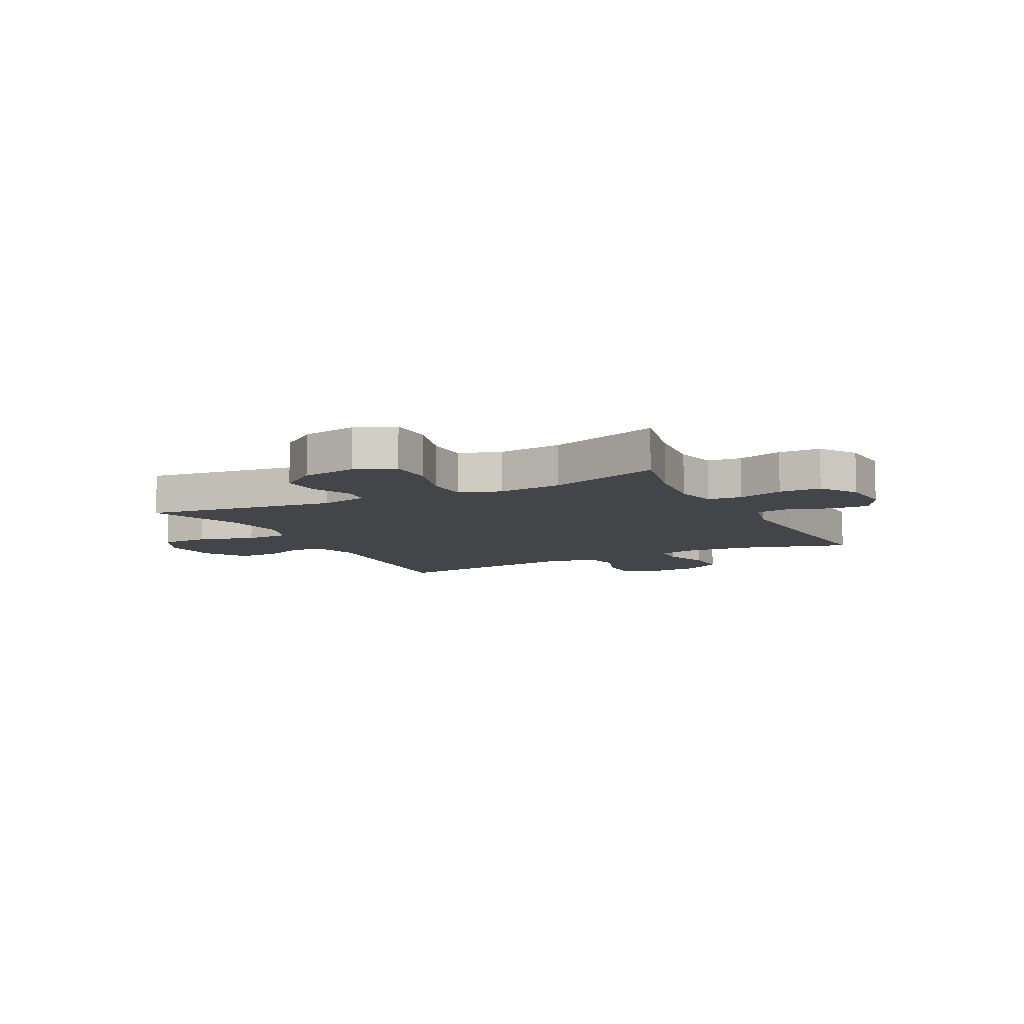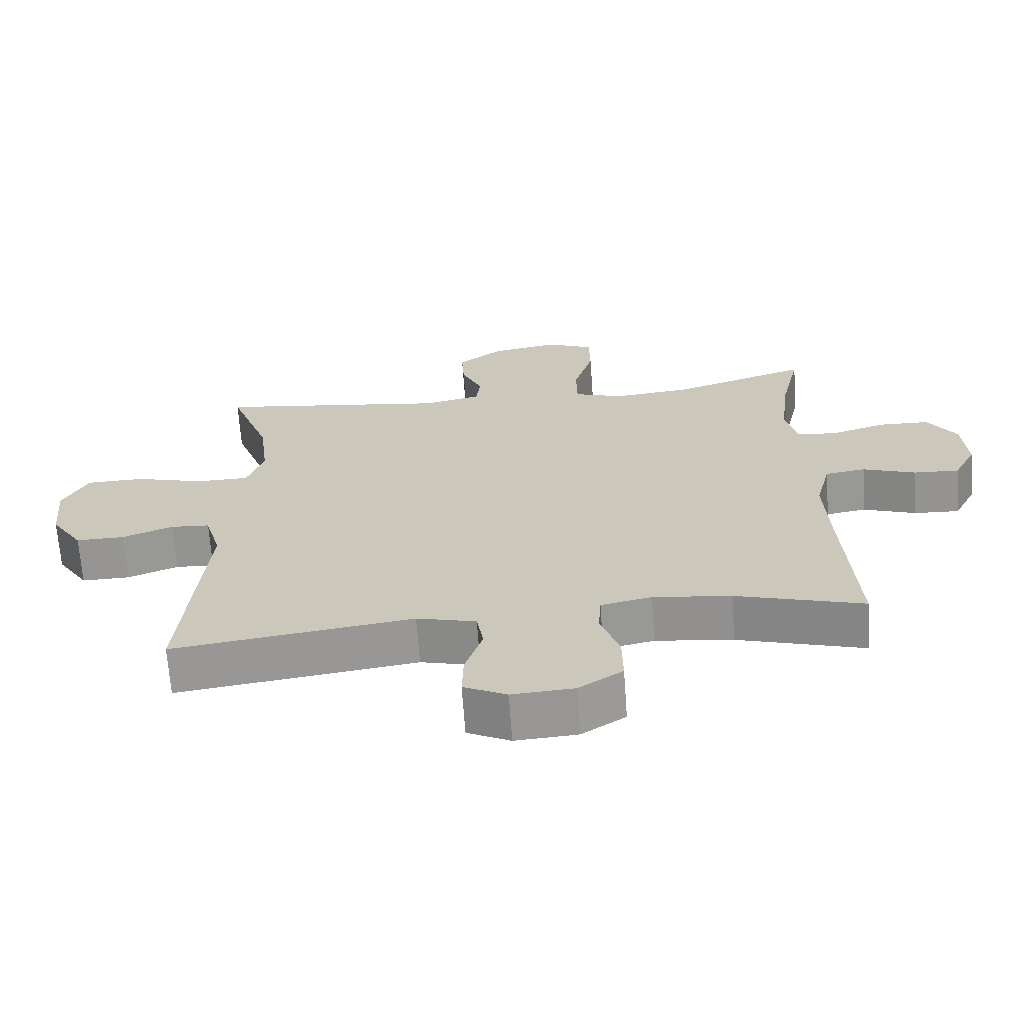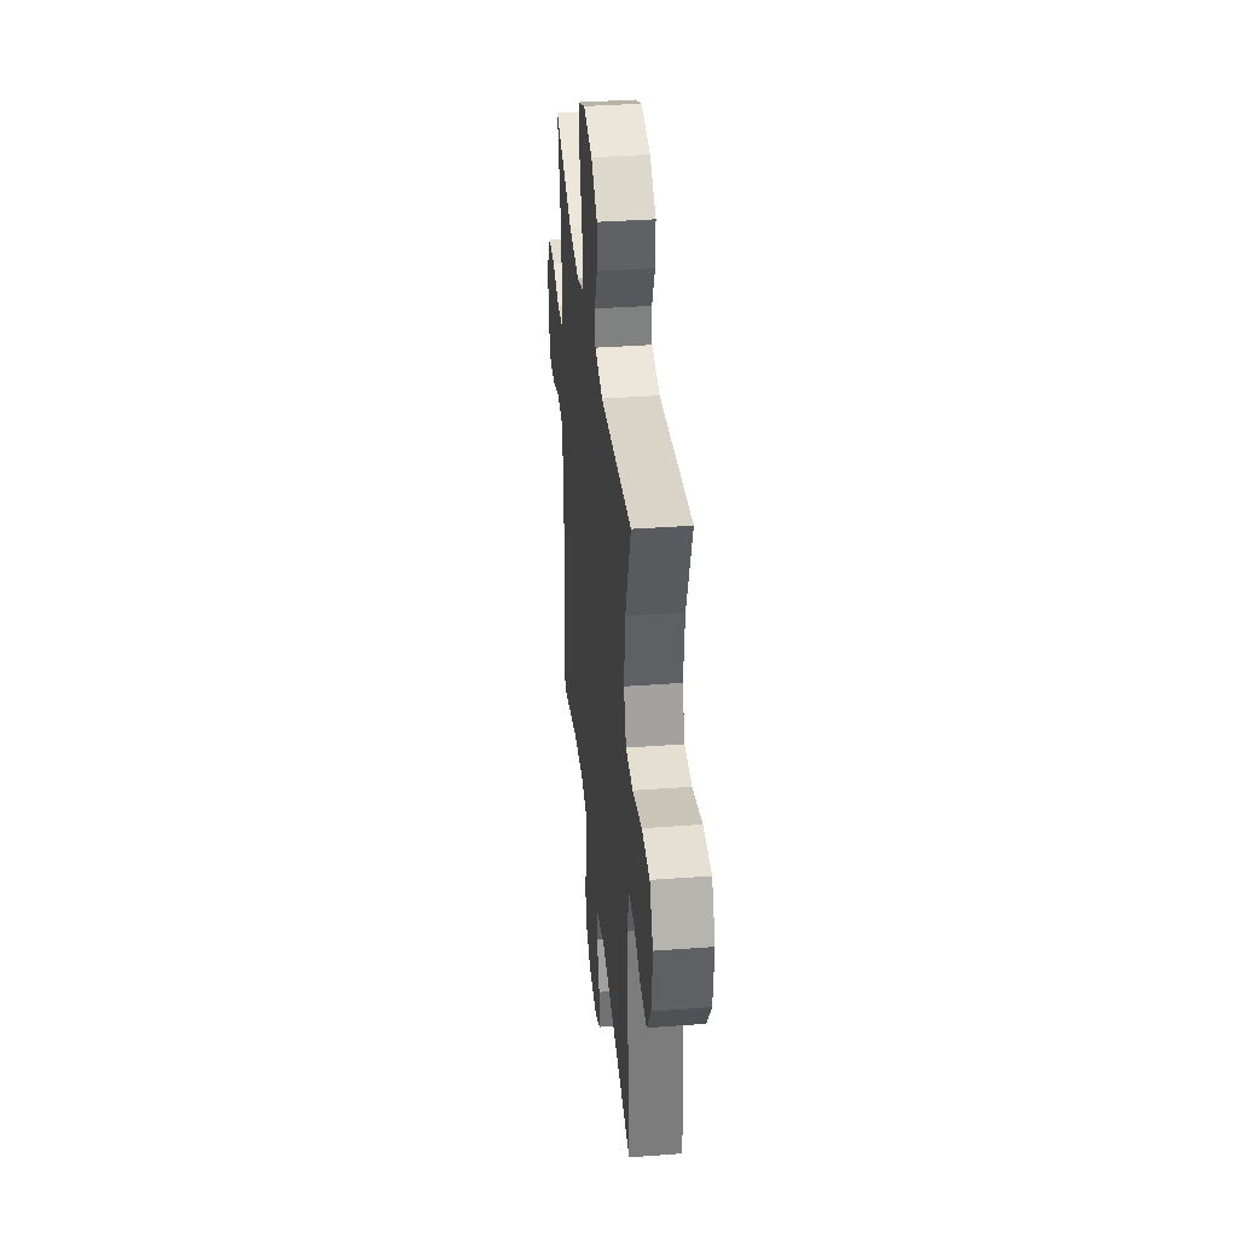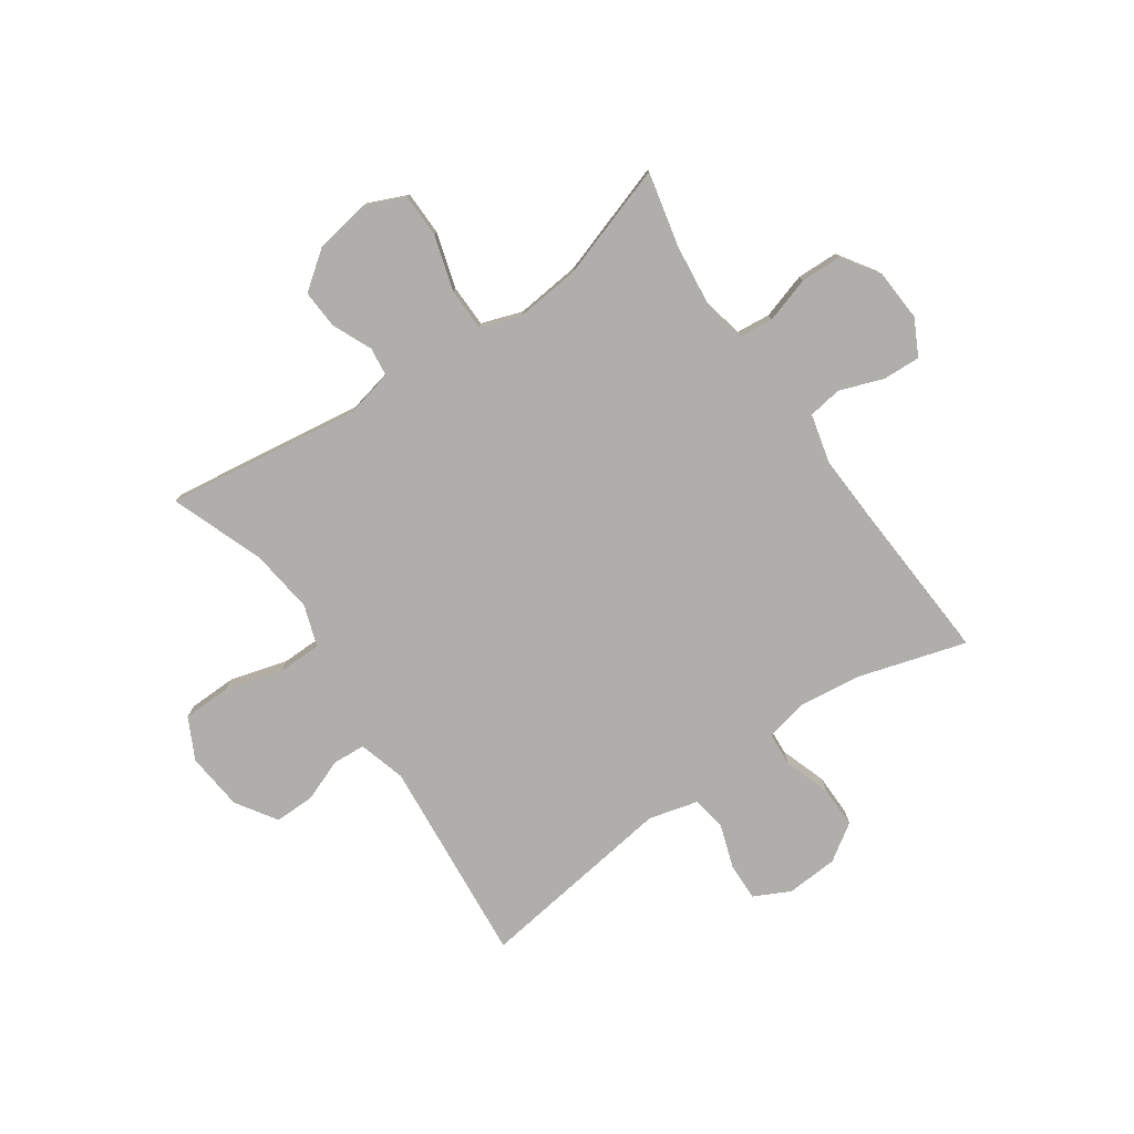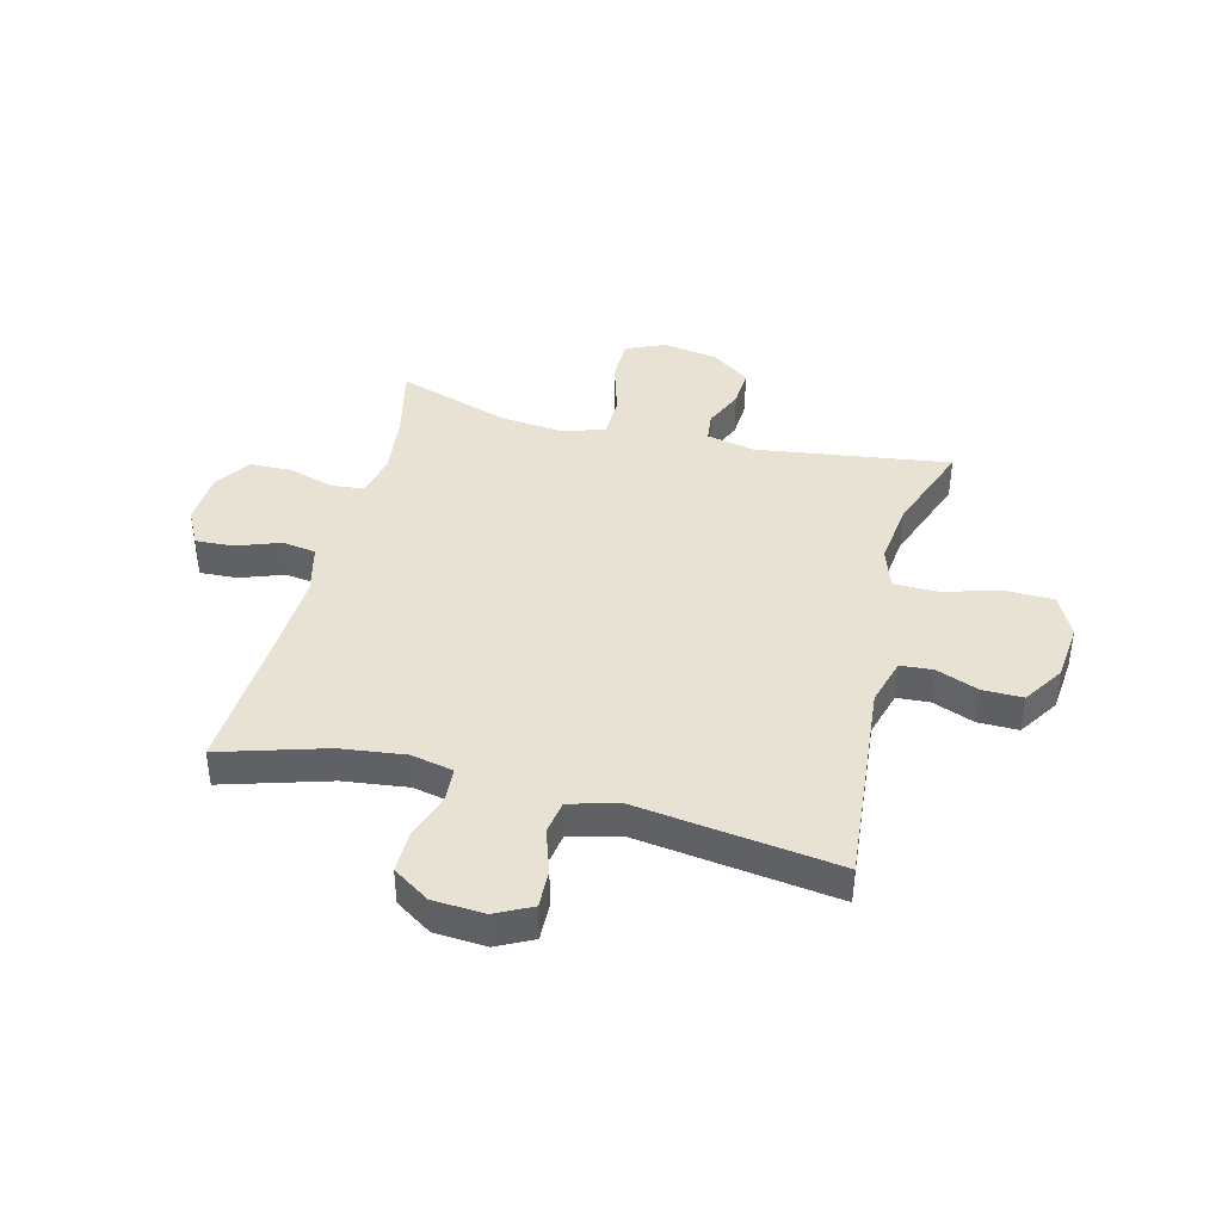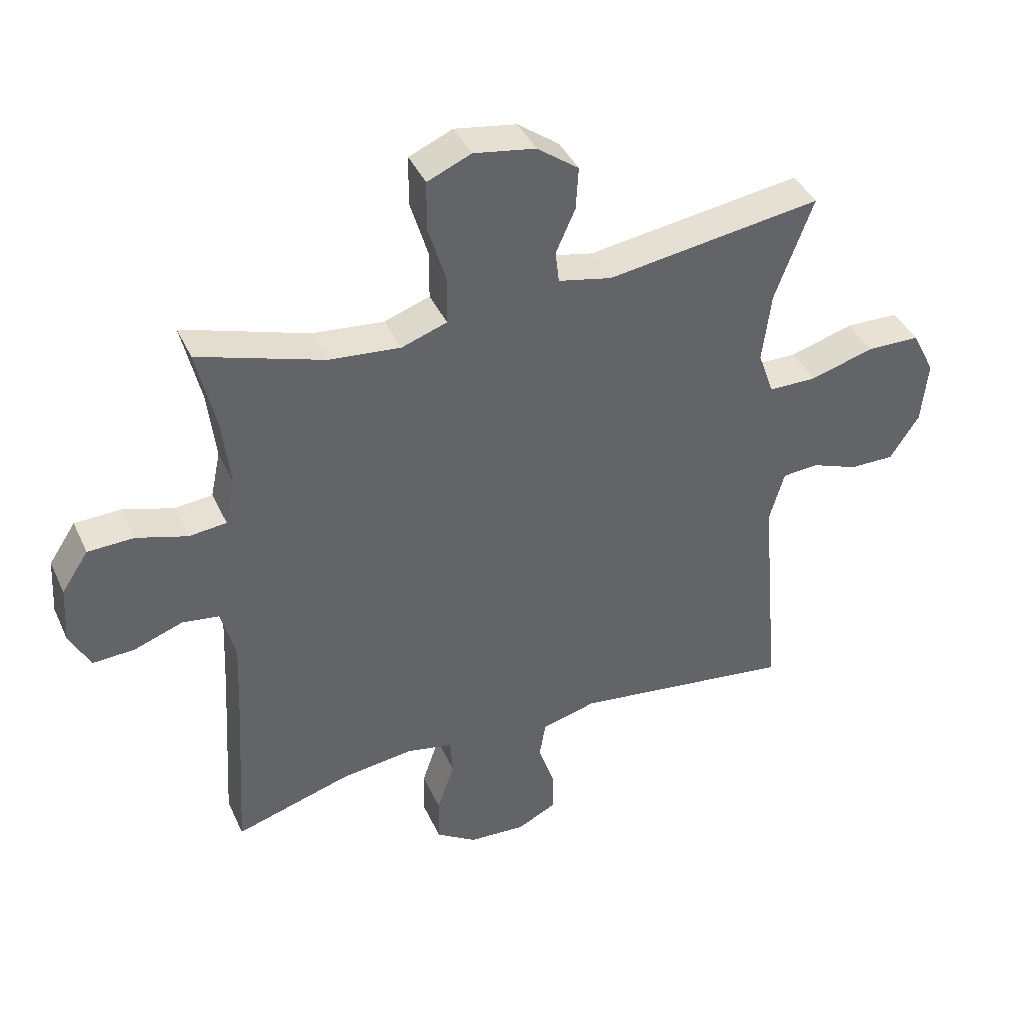
<metadata>
{"format":"obj","ext":"obj","renderer":"f3d","projection":"perspective","resolution":1024,"background":"white","views":[{"elev":-8.9,"azim":27.2,"up":"+Y"},{"elev":-67.4,"azim":4.1,"up":"+Z"},{"elev":36.7,"azim":-95.6,"up":"+Z"},{"elev":-77.9,"azim":34.6,"up":"+Y"},{"elev":40.8,"azim":-165.9,"up":"+Y"},{"elev":40.9,"azim":156.8,"up":"+Z"}]}
</metadata>
<code>
v -0.5 0.07 -0.5
v -0.467 0.07 -0.132
v -0.491 0.07 -0.048
v -0.549 0.07 -0.044
v -0.624 0.07 -0.073
v -0.696 0.07 -0.074
v -0.743 0.07 -0.002
v -0.753 0.07 0.101
v -0.716 0.07 0.174
v -0.63 0.07 0.176
v -0.528 0.07 0.147
v -0.45 0.07 0.148
v -0.425 0.07 0.221
v -0.439 0.07 0.335
v -0.5 0.07 0.5
v -0.155 0.07 0.452
v -0.069 0.07 0.471
v -0.063 0.07 0.523
v -0.094 0.07 0.593
v -0.098 0.07 0.662
v -0.031 0.07 0.712
v 0.068 0.07 0.729
v 0.138 0.07 0.699
v 0.139 0.07 0.62
v 0.11 0.07 0.523
v 0.111 0.07 0.447
v 0.184 0.07 0.422
v 0.299 0.07 0.434
v 0.5 0.07 0.5
v 0.47 0.07 0.368
v 0.457 0.07 0.254
v 0.473 0.07 0.179
v 0.533 0.07 0.173
v 0.614 0.07 0.198
v 0.688 0.07 0.196
v 0.731 0.07 0.131
v 0.737 0.07 0.038
v 0.704 0.07 -0.026
v 0.637 0.07 -0.023
v 0.559 0.07 0.005
v 0.499 0.07 -0.004
v 0.477 0.07 -0.092
v 0.483 0.07 -0.223
v 0.5 0.07 -0.5
v 0.312 0.07 -0.444
v 0.197 0.07 -0.43
v 0.122 0.07 -0.446
v 0.118 0.07 -0.506
v 0.146 0.07 -0.588
v 0.147 0.07 -0.663
v 0.082 0.07 -0.706
v -0.01 0.07 -0.712
v -0.074 0.07 -0.68
v -0.072 0.07 -0.612
v -0.046 0.07 -0.534
v -0.056 0.07 -0.474
v -0.144 0.07 -0.451
v -0.5 0 -0.5
v -0.467 0 -0.132
v -0.491 0 -0.048
v -0.549 0 -0.044
v -0.624 0 -0.073
v -0.696 0 -0.074
v -0.743 0 -0.002
v -0.753 0 0.101
v -0.716 0 0.174
v -0.63 0 0.176
v -0.528 0 0.147
v -0.45 0 0.148
v -0.425 0 0.221
v -0.439 0 0.335
v -0.5 0 0.5
v -0.155 0 0.452
v -0.069 0 0.471
v -0.063 0 0.523
v -0.094 0 0.593
v -0.098 0 0.662
v -0.031 0 0.712
v 0.068 0 0.729
v 0.138 0 0.699
v 0.139 0 0.62
v 0.11 0 0.523
v 0.111 0 0.447
v 0.184 0 0.422
v 0.299 0 0.434
v 0.5 0 0.5
v 0.47 0 0.368
v 0.457 0 0.254
v 0.473 0 0.179
v 0.533 0 0.173
v 0.614 0 0.198
v 0.688 0 0.196
v 0.731 0 0.131
v 0.737 0 0.038
v 0.704 0 -0.026
v 0.637 0 -0.023
v 0.559 0 0.005
v 0.499 0 -0.004
v 0.477 0 -0.092
v 0.483 0 -0.223
v 0.5 0 -0.5
v 0.312 0 -0.444
v 0.197 0 -0.43
v 0.122 0 -0.446
v 0.118 0 -0.506
v 0.146 0 -0.588
v 0.147 0 -0.663
v 0.082 0 -0.706
v -0.01 0 -0.712
v -0.074 0 -0.68
v -0.072 0 -0.612
v -0.046 0 -0.534
v -0.056 0 -0.474
v -0.144 0 -0.451
f 53 54 55
f 52 53 55
f 51 52 55
f 50 51 55
f 49 50 55
f 48 49 55
f 47 48 55 56
f 46 47 56 57
f 43 44 45
f 42 43 45 46
f 41 42 46 57
f 38 39 40
f 37 38 40
f 36 37 40
f 35 36 40
f 34 35 40
f 33 34 40
f 32 33 40 41
f 57 1 2
f 41 57 2
f 32 41 2
f 31 32 2
f 28 29 30
f 31 2 3
f 30 31 3
f 28 30 3
f 27 28 3
f 23 24 25
f 22 23 25
f 21 22 25
f 20 21 25
f 19 20 25
f 18 19 25
f 17 18 25 26
f 27 3 4
f 26 27 4
f 17 26 4
f 16 17 4
f 9 10 11
f 8 9 11
f 7 8 11
f 6 7 11
f 5 6 11
f 4 5 11
f 4 11 12
f 16 4 12
f 14 15 16
f 13 14 16
f 12 13 16
f 112 111 110
f 112 110 109
f 112 109 108
f 112 108 107
f 112 107 106
f 112 106 105
f 113 112 105 104
f 114 113 104 103
f 102 101 100
f 103 102 100 99
f 114 103 99 98
f 97 96 95
f 97 95 94
f 97 94 93
f 97 93 92
f 97 92 91
f 97 91 90
f 98 97 90 89
f 59 58 114
f 59 114 98
f 59 98 89
f 59 89 88
f 87 86 85
f 60 59 88
f 60 88 87
f 60 87 85
f 60 85 84
f 82 81 80
f 82 80 79
f 82 79 78
f 82 78 77
f 82 77 76
f 82 76 75
f 83 82 75 74
f 61 60 84
f 61 84 83
f 61 83 74
f 61 74 73
f 68 67 66
f 68 66 65
f 68 65 64
f 68 64 63
f 68 63 62
f 68 62 61
f 69 68 61
f 69 61 73
f 73 72 71
f 73 71 70
f 73 70 69
f 1 58 59 2
f 2 59 60 3
f 3 60 61 4
f 4 61 62 5
f 5 62 63 6
f 6 63 64 7
f 7 64 65 8
f 8 65 66 9
f 9 66 67 10
f 10 67 68 11
f 11 68 69 12
f 12 69 70 13
f 13 70 71 14
f 14 71 72 15
f 15 72 73 16
f 16 73 74 17
f 17 74 75 18
f 18 75 76 19
f 19 76 77 20
f 20 77 78 21
f 21 78 79 22
f 22 79 80 23
f 23 80 81 24
f 24 81 82 25
f 25 82 83 26
f 26 83 84 27
f 27 84 85 28
f 28 85 86 29
f 29 86 87 30
f 30 87 88 31
f 31 88 89 32
f 32 89 90 33
f 33 90 91 34
f 34 91 92 35
f 35 92 93 36
f 36 93 94 37
f 37 94 95 38
f 38 95 96 39
f 39 96 97 40
f 40 97 98 41
f 41 98 99 42
f 42 99 100 43
f 43 100 101 44
f 44 101 102 45
f 45 102 103 46
f 46 103 104 47
f 47 104 105 48
f 48 105 106 49
f 49 106 107 50
f 50 107 108 51
f 51 108 109 52
f 52 109 110 53
f 53 110 111 54
f 54 111 112 55
f 55 112 113 56
f 56 113 114 57
f 57 114 58 1

</code>
